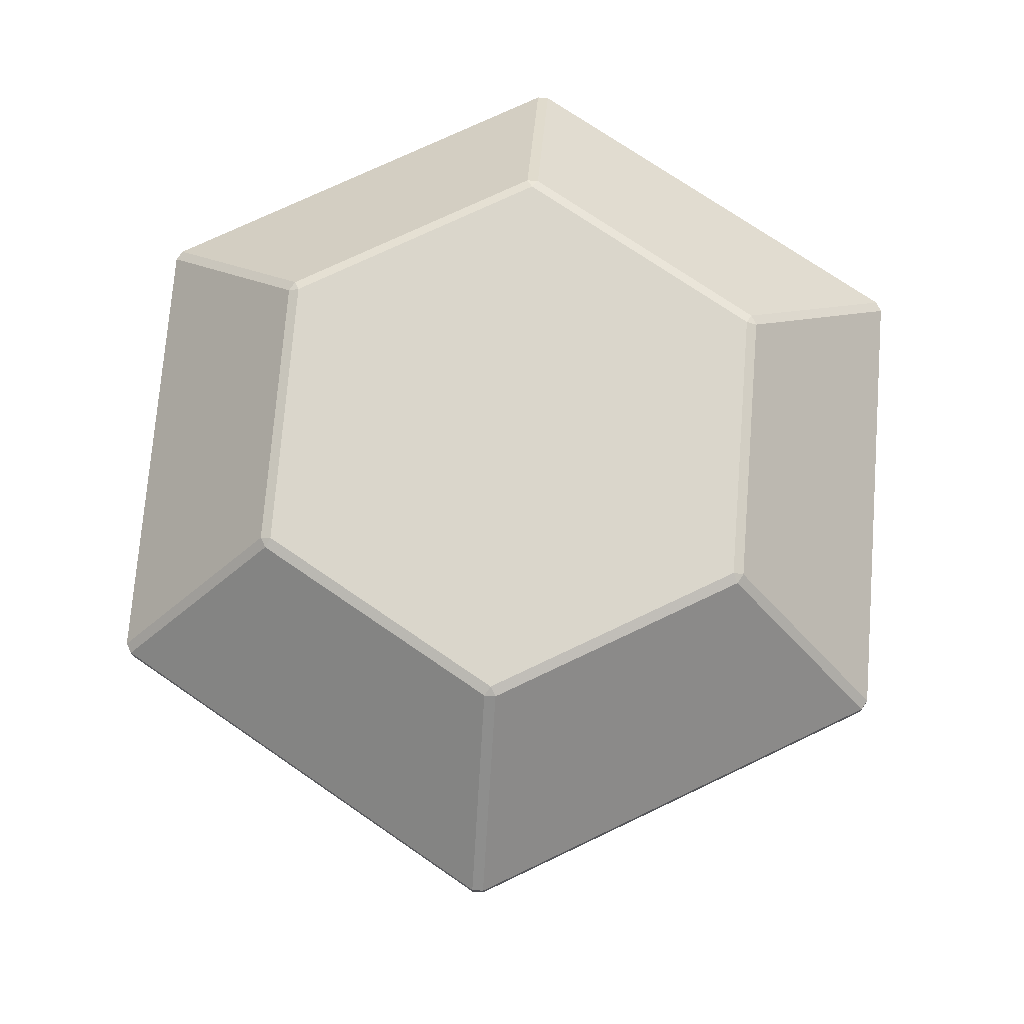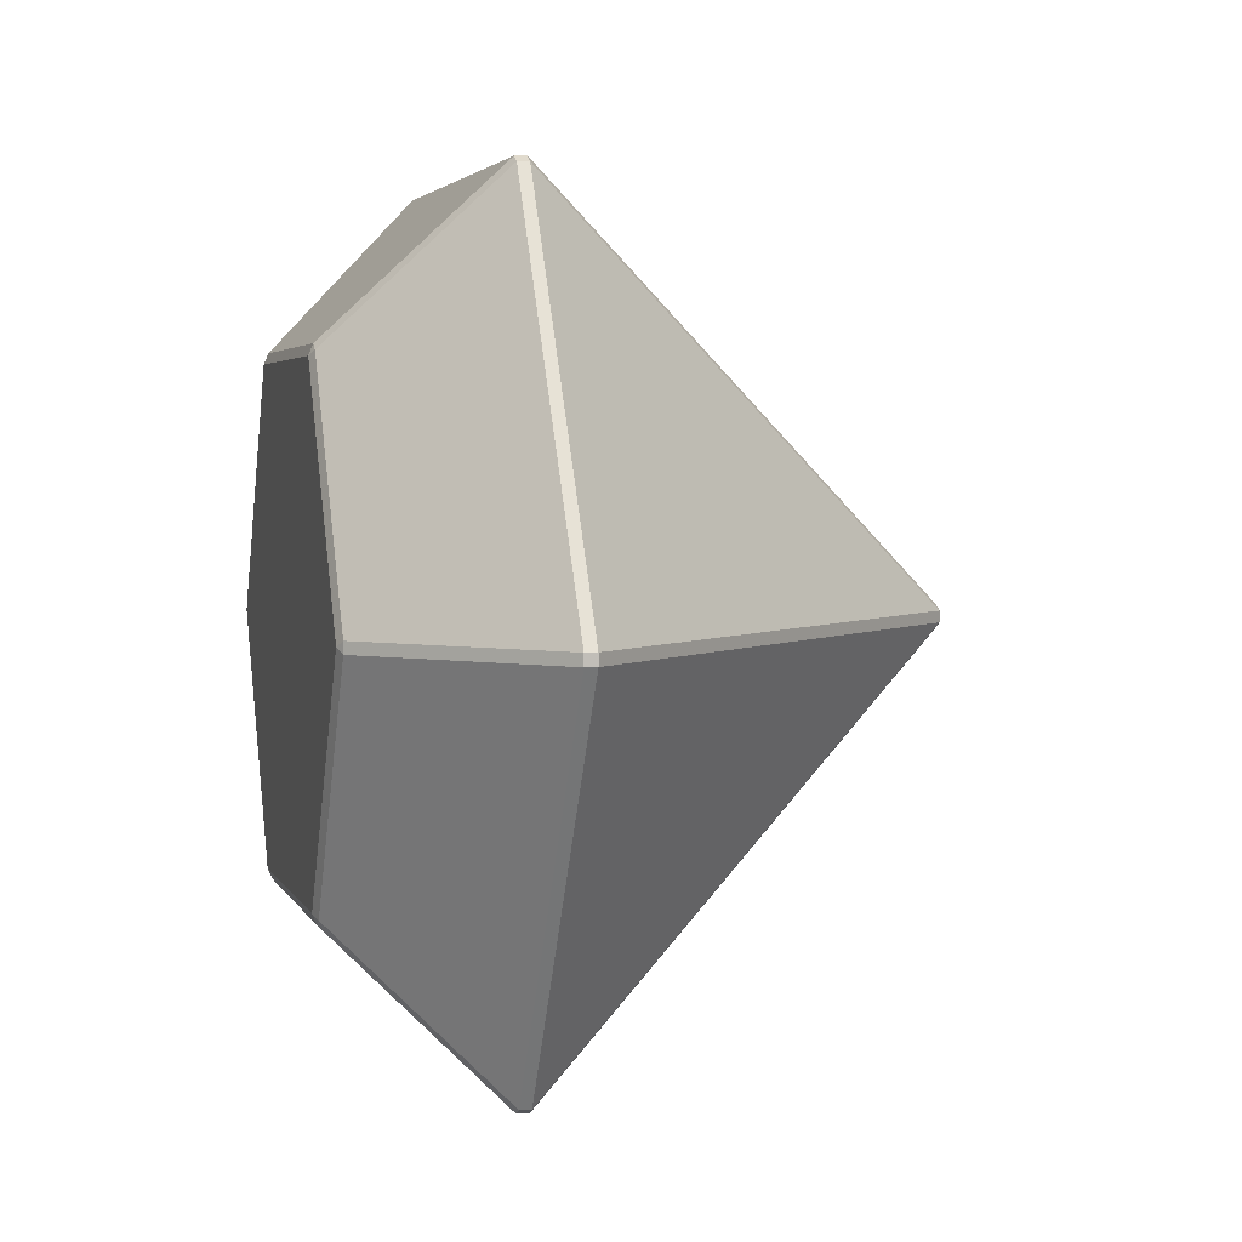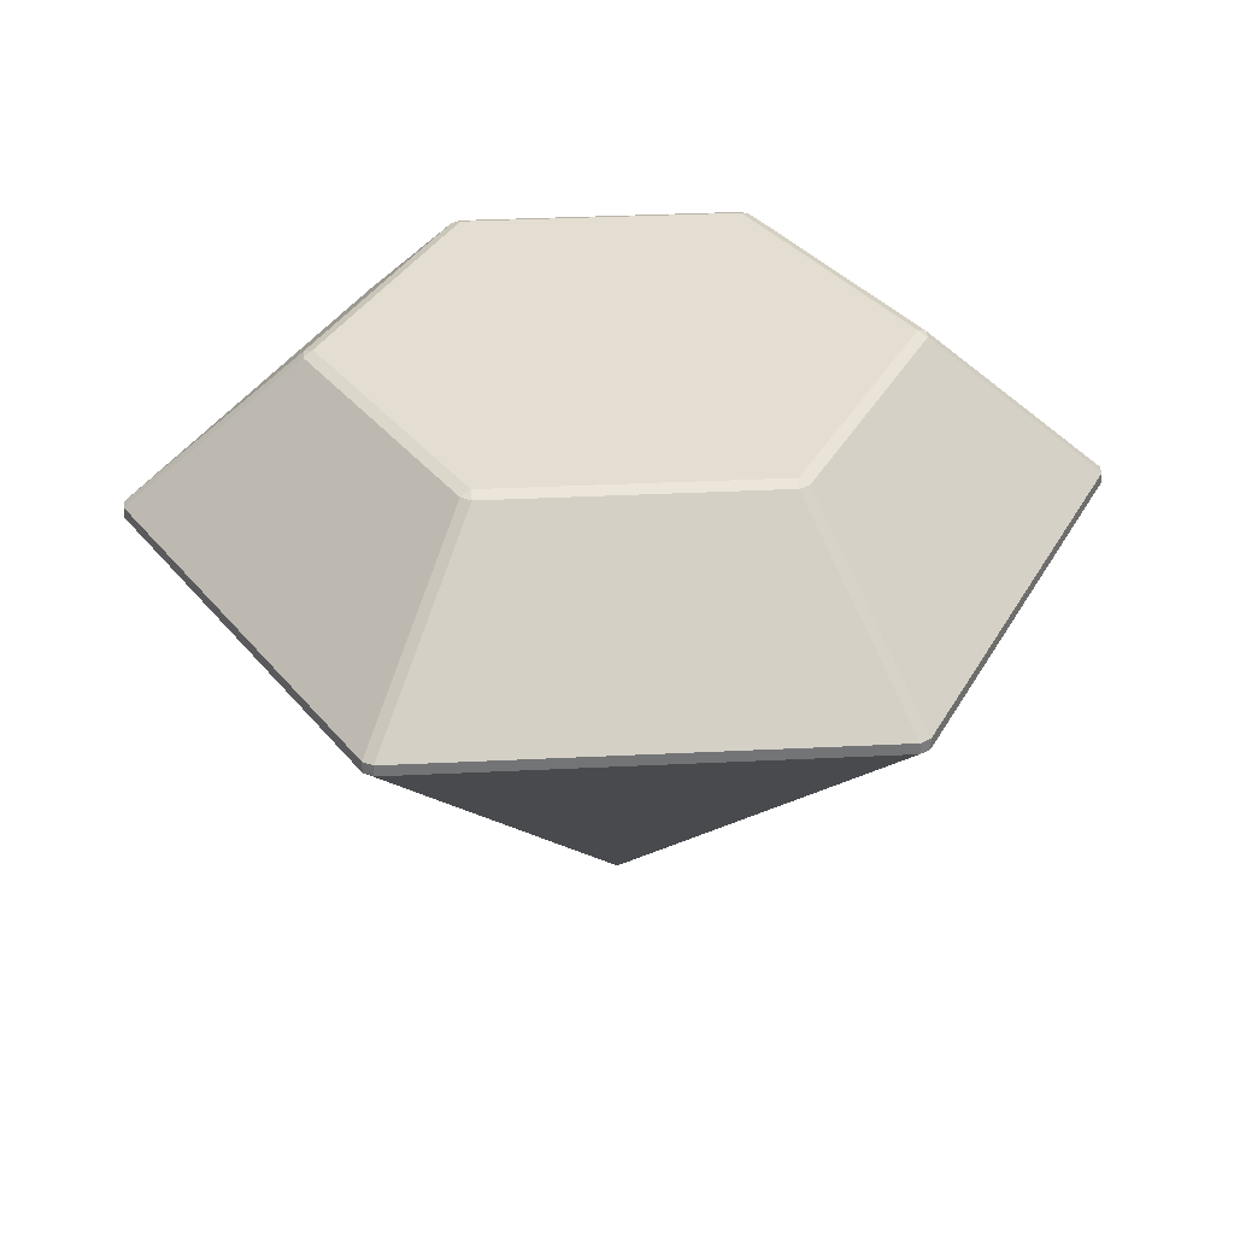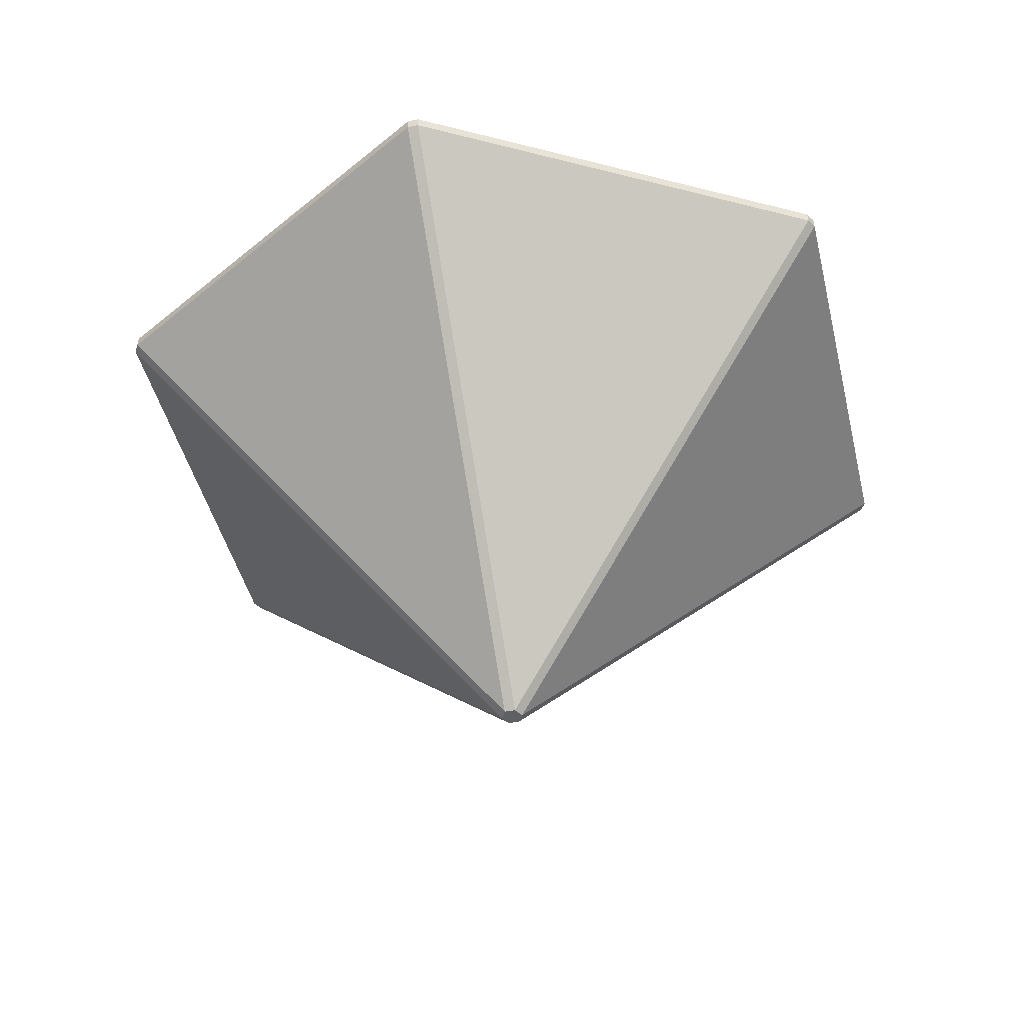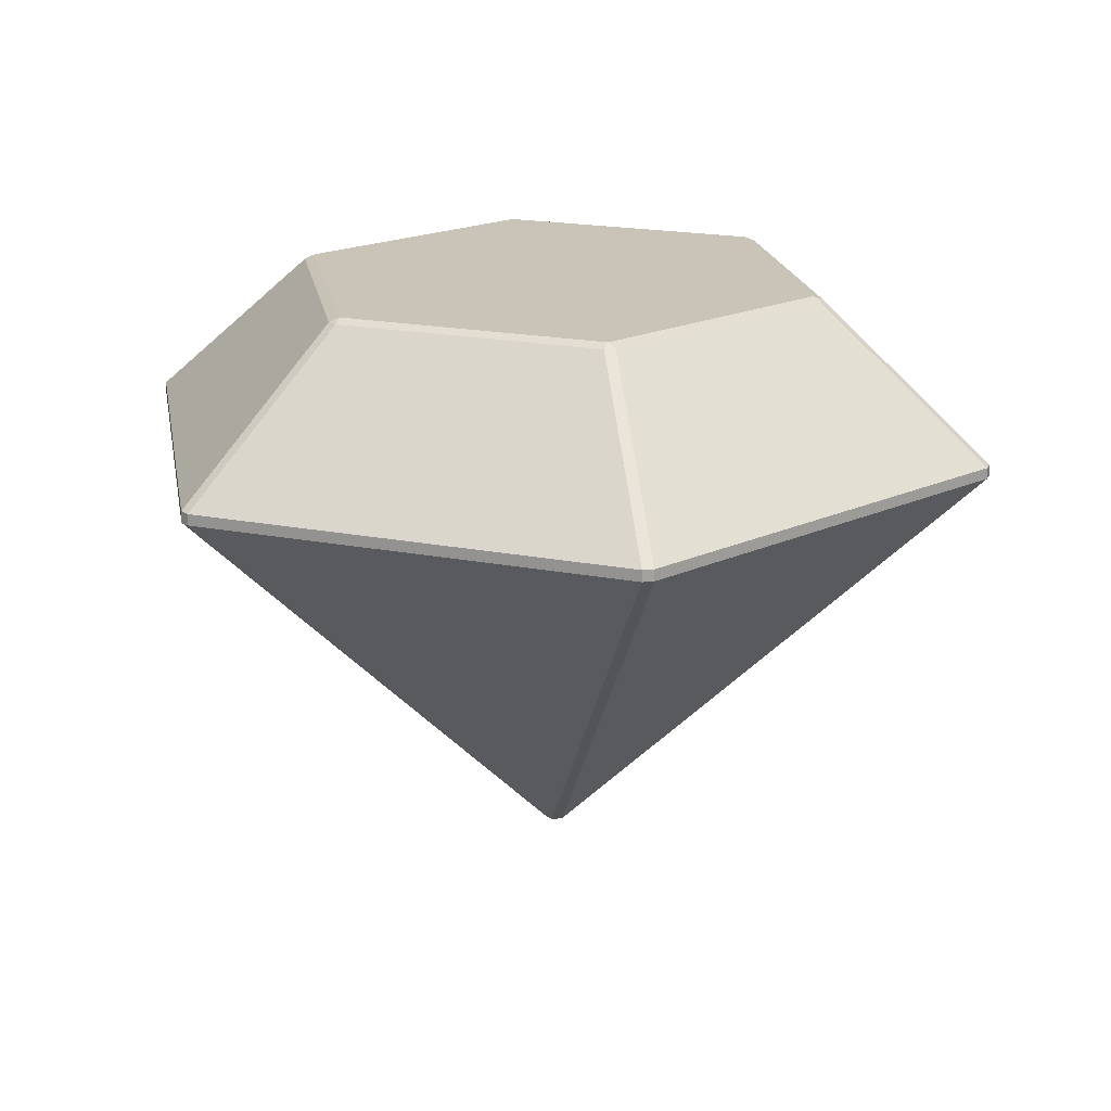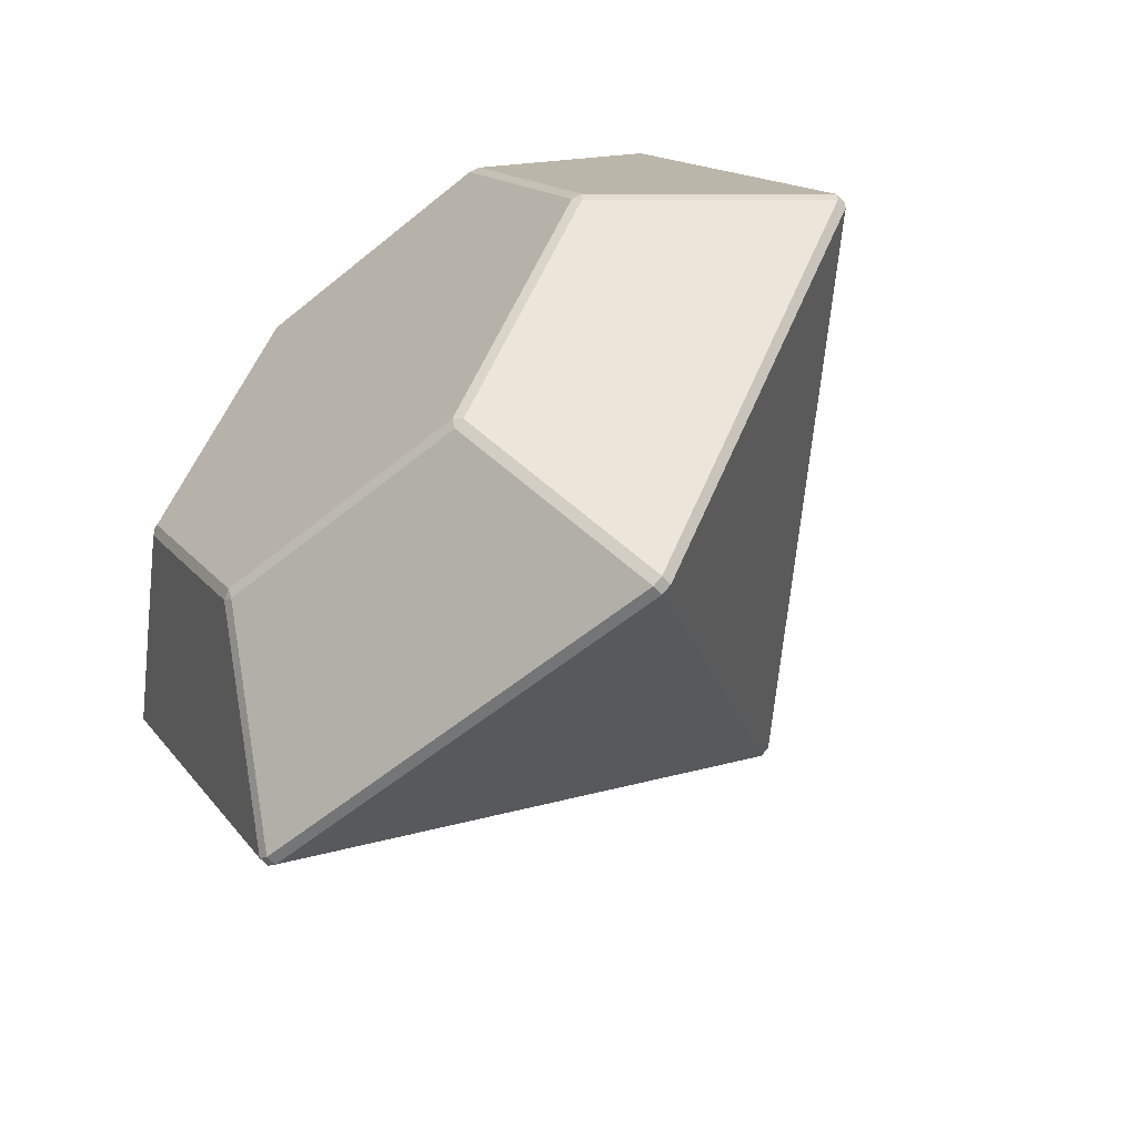
<metadata>
{"format":"obj","ext":"obj","renderer":"f3d","projection":"perspective","resolution":1024,"background":"white","views":[{"elev":73.7,"azim":154.5,"up":"+Y"},{"elev":3.5,"azim":-104.9,"up":"+Z"},{"elev":36.0,"azim":176.3,"up":"+Y"},{"elev":-44.8,"azim":-76.6,"up":"+Y"},{"elev":20.0,"azim":79.7,"up":"+Y"},{"elev":-55.1,"azim":-138.9,"up":"+Z"}]}
</metadata>
<code>
o Gem_Diamond_2.001_Diamond.002
v 0.1928 0.9067 1.233
v 0.1731 -0.3434 1.244
v 0.1731 -0.3434 1.221
v 0.1928 -0.3434 1.21
v 0.2125 -0.3434 1.221
v 0.2125 -0.3434 1.244
v 0.1928 -0.3434 1.255
v 0.7638 0.8979 1.244
v 0.7638 0.8979 1.221
v 0.7461 0.9067 1.233
v 1.12 0.5866 1.221
v 1.12 0.5866 1.244
v 1.12 0.5639 1.244
v 1.12 0.5639 1.221
v 0.4685 0.8979 1.733
v 0.4881 0.8979 1.722
v 0.4695 0.9067 1.712
v 0.6665 0.5639 2.03
v 0.666 0.5866 2.03
v 0.6464 0.5866 2.041
v 0.6468 0.5639 2.042
v -0.08386 0.9067 1.712
v -0.1025 0.8979 1.722
v -0.08285 0.8979 1.733
v -0.2809 0.5639 2.03
v -0.2612 0.5639 2.042
v -0.2607 0.5866 2.041
v -0.2804 0.5866 2.03
v -0.3782 0.8979 1.221
v -0.3782 0.8979 1.244
v -0.3605 0.9067 1.233
v -0.734 0.5866 1.221
v -0.7348 0.5639 1.221
v -0.7348 0.5639 1.244
v -0.734 0.5866 1.244
v -0.08285 0.8979 0.7325
v -0.1025 0.8979 0.7439
v -0.08386 0.9067 0.7535
v -0.2809 0.5639 0.435
v -0.2804 0.5866 0.4358
v -0.2607 0.5866 0.4244
v -0.2612 0.5639 0.4237
v 0.4695 0.9067 0.7535
v 0.4881 0.8979 0.7439
v 0.4685 0.8979 0.7325
v 0.6464 0.5866 0.4244
v 0.666 0.5866 0.4358
v 0.6665 0.5639 0.435
v 0.6468 0.5639 0.4237
f 6 13 18
f 7 21 26
f 2 25 34
f 12 8 16 19
f 4 42 49
f 14 5 48
f 1 22 17 10
f 9 11 47 44
f 32 29 37 40
f 1 38 31 22
f 20 15 24 27
f 28 23 30 35
f 41 36 45 46
f 2 3 4 5 6 7
f 8 9 10
f 11 12 13 14
f 15 16 17
f 18 19 20 21
f 22 23 24
f 25 26 27 28
f 29 30 31
f 32 33 34 35
f 36 37 38
f 39 40 41 42
f 43 44 45
f 46 47 48 49
f 29 32 35 30
f 38 43 45 36
f 8 12 11 9
f 2 34 33 3
f 12 19 18 13
f 17 22 24 15
f 3 39 42 4
f 28 35 34 25
f 20 27 26 21
f 36 41 40 37
f 41 46 49 42
f 15 20 19 16
f 4 49 48 5
f 22 31 30 23
f 44 47 46 45
f 9 44 43 10
f 23 28 27 24
f 5 14 13 6
f 14 48 47 11
f 31 38 37 29
f 32 40 39 33
f 6 18 21 7
f 10 17 16 8
f 7 26 25 2
f 3 33 39
f 38 1 10 43

</code>
